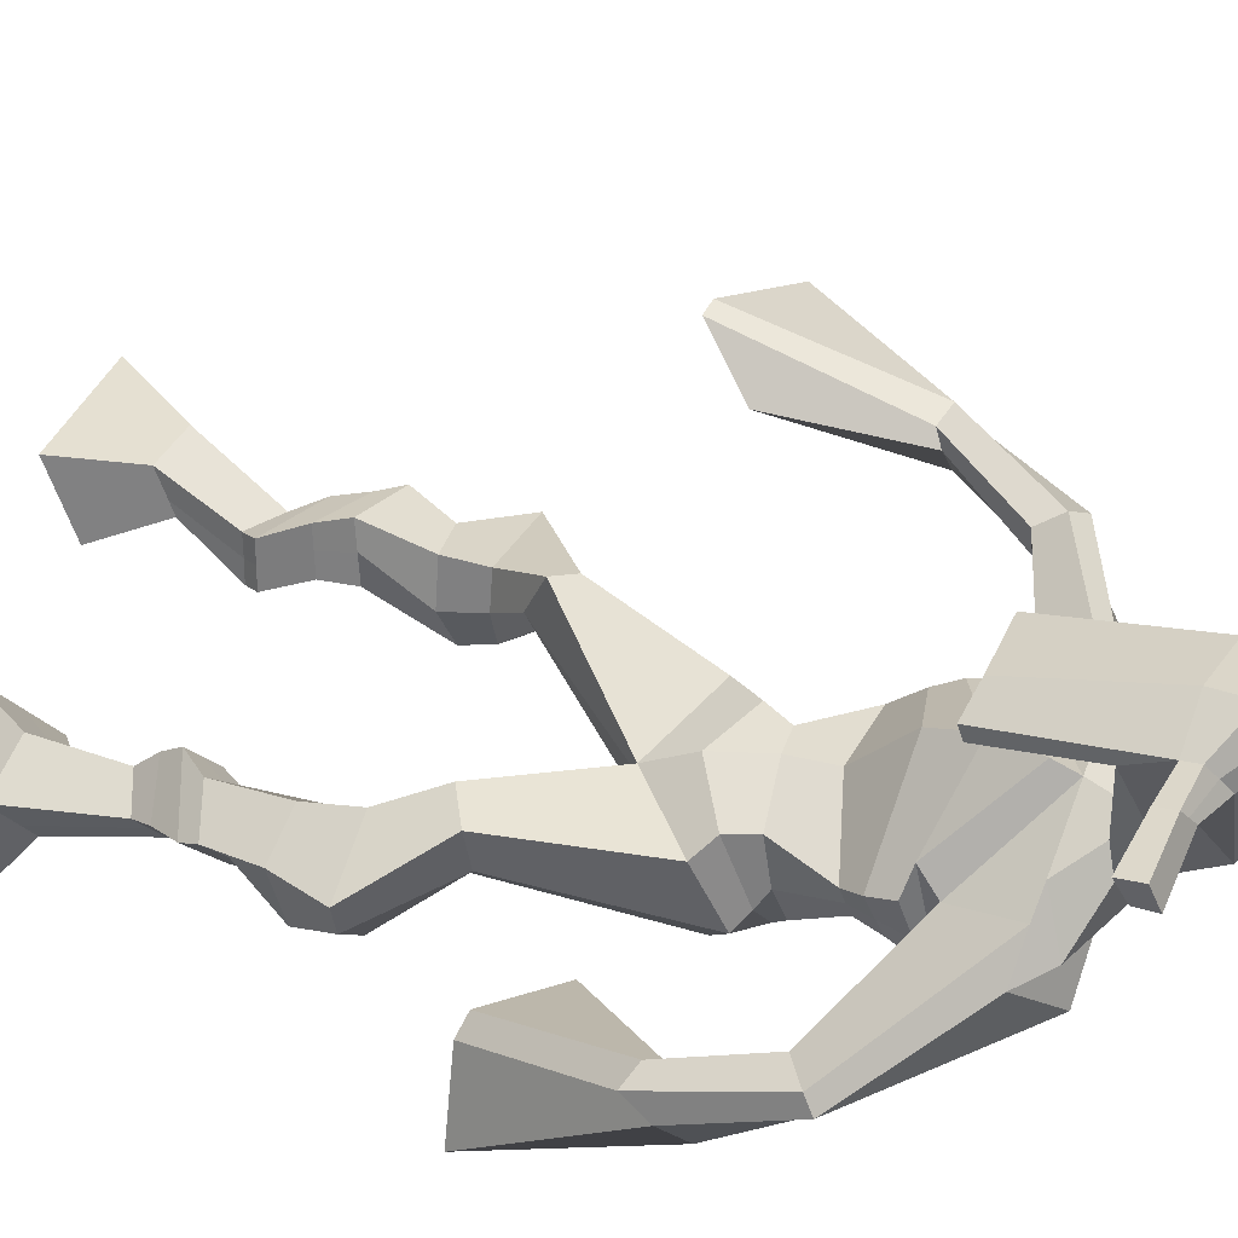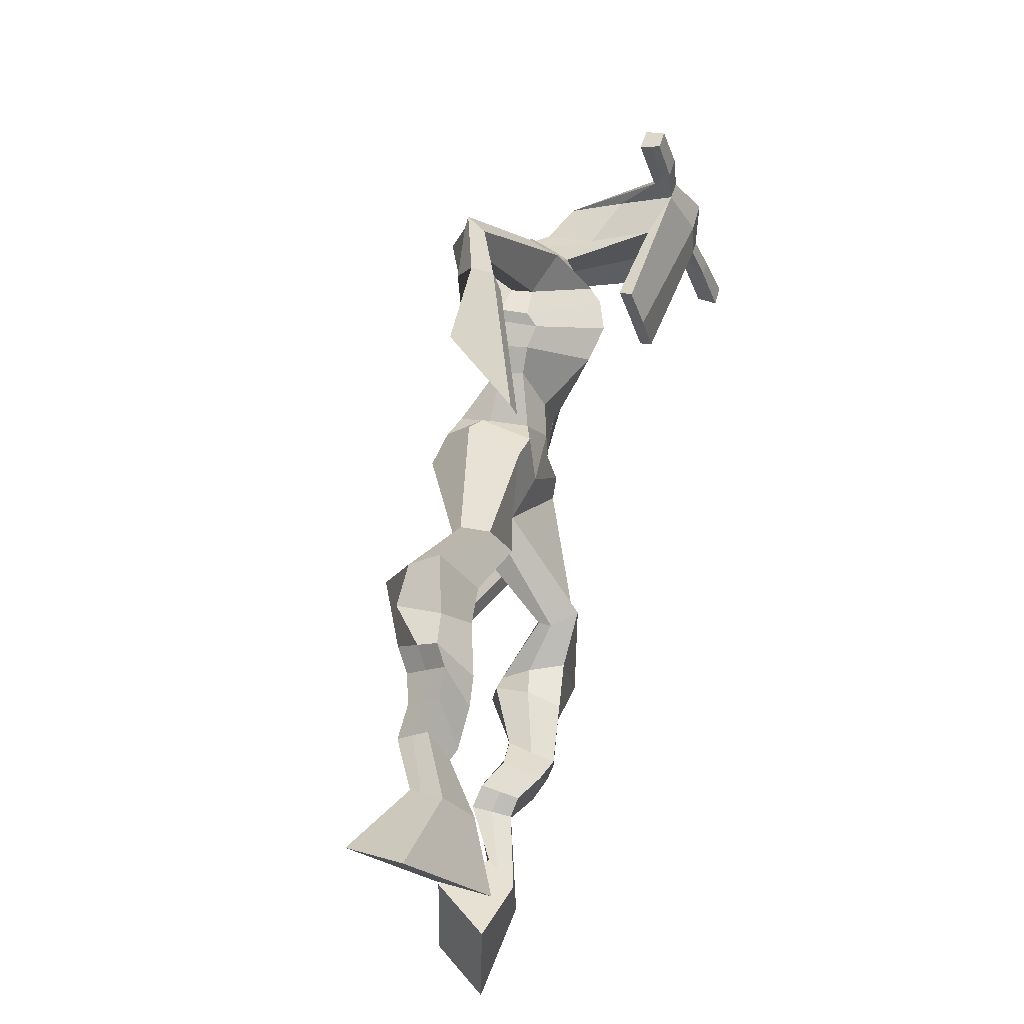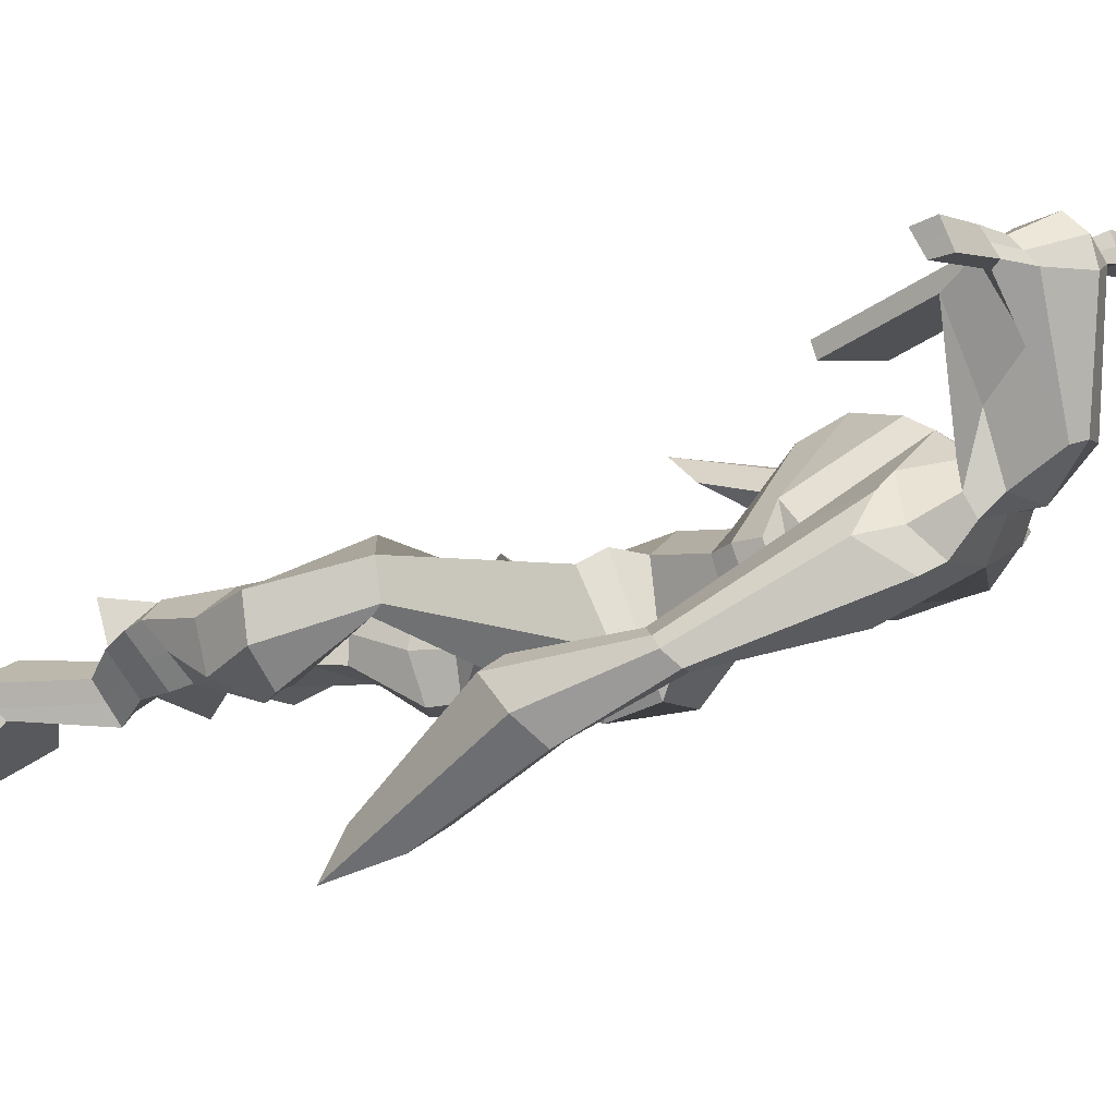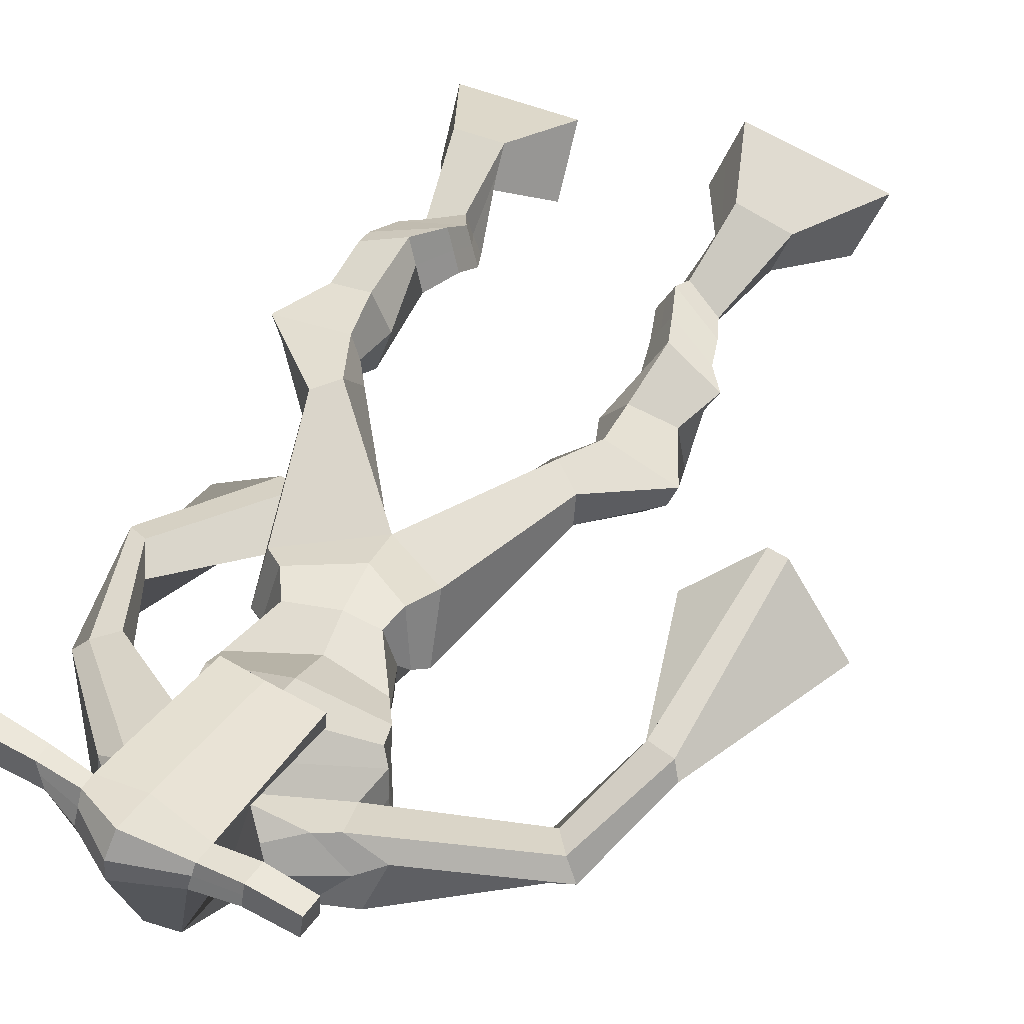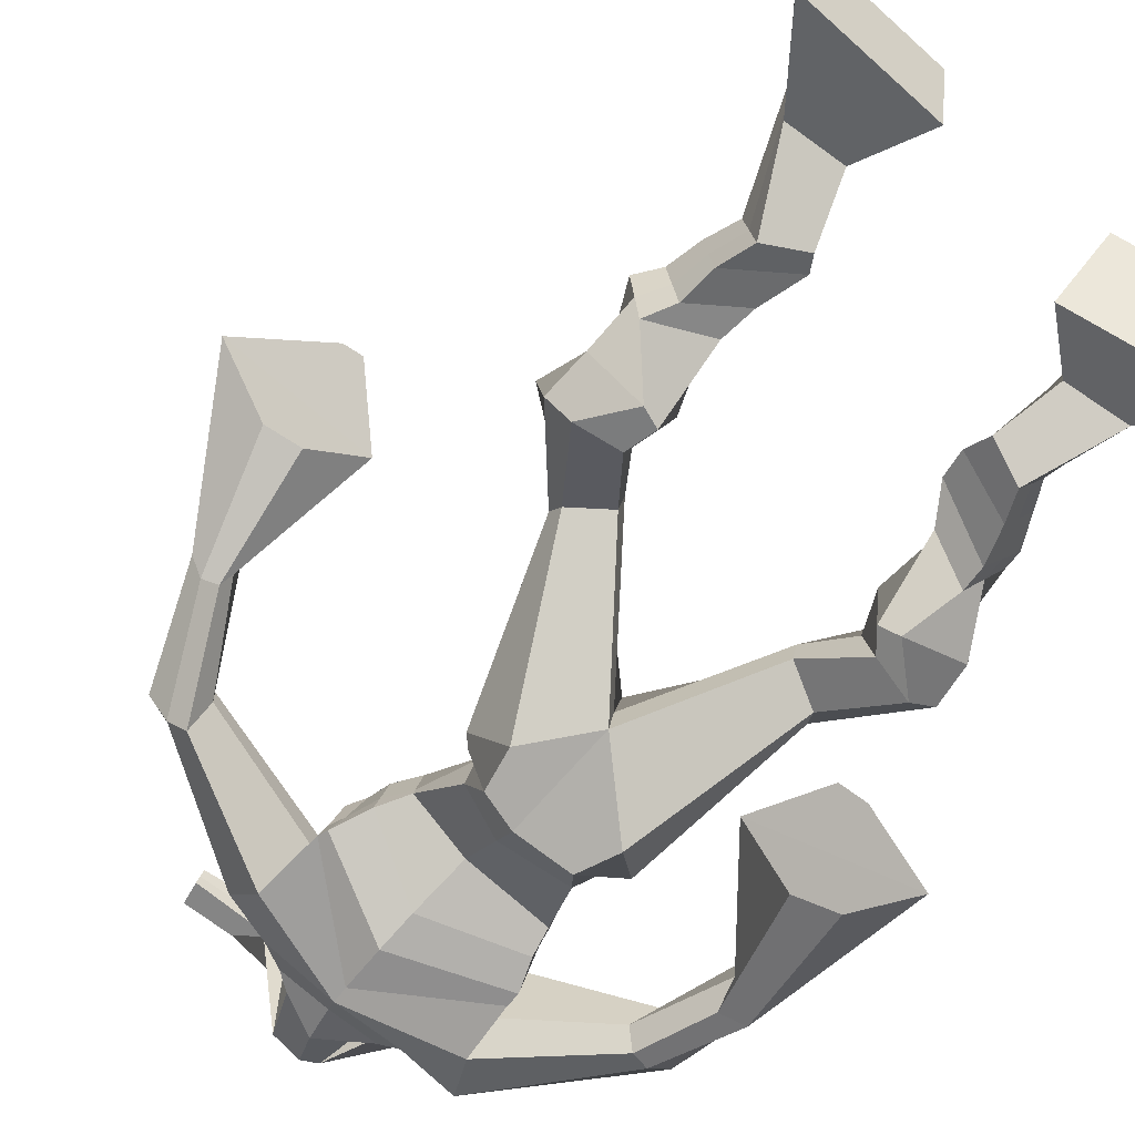
<metadata>
{"format":"obj","ext":"obj","renderer":"f3d","projection":"perspective","resolution":1024,"background":"white","views":[{"elev":50.2,"azim":115.2,"up":"+Z"},{"elev":-34.2,"azim":-69.2,"up":"+Y"},{"elev":-0.9,"azim":124.3,"up":"+Z"},{"elev":63.8,"azim":-150.6,"up":"+Z"},{"elev":-78.7,"azim":-34.0,"up":"+Z"}]}
</metadata>
<code>
o monstruo
v 0.2311 -0.2705 -0.5876
v 0.2842 -0.3584 -0.6201
v 0.22 -0.298 -0.5311
v 0.2645 -0.4071 -0.5211
v 0.151 -0.273 -0.6055
v 0.08249 -0.384 -0.6728
v 0.1398 -0.3012 -0.5486
v 0.06283 -0.4327 -0.5737
v 0.2487 -0.1824 -0.6345
v 0.2283 -0.192 -0.5753
v 0.1938 -0.1597 -0.648
v 0.1733 -0.1687 -0.5889
v 0.258 -0.1616 -0.6256
v 0.2376 -0.1708 -0.5665
v 0.1758 -0.1144 -0.6241
v 0.1546 -0.1267 -0.5634
v 0.2357 -0.1023 -0.5995
v 0.2144 -0.1147 -0.5388
v 0.166 -0.06532 -0.623
v 0.1401 -0.08232 -0.5496
v 0.2241 -0.05603 -0.5998
v 0.1983 -0.07304 -0.5263
v 0.1416 -0.0299 -0.6289
v 0.1142 -0.05479 -0.552
v 0.2183 0.05071 -0.6464
v 0.202 0.02527 -0.5321
v 0.1917 0.03753 -0.6587
v 0.1375 0.01205 -0.5566
v 0.2031 0.09007 -0.6411
v 0.202 0.08708 -0.5218
v 0.1412 0.09194 -0.6532
v 0.09592 0.09098 -0.5435
v 0.2431 0.1556 -0.5415
v 0.2262 0.1603 -0.4738
v 0.1909 0.1833 -0.5597
v 0.1895 0.1805 -0.4975
v 0.3543 0.3391 -0.6275
v 0.3624 0.3232 -0.5252
v 0.279 0.4091 -0.6393
v 0.2624 0.3754 -0.4751
v 0.5305 -0.2171 -0.6296
v 0.4653 -0.2775 -0.6904
v 0.5408 -0.2661 -0.5911
v 0.4841 -0.3649 -0.6227
v 0.6084 -0.2184 -0.655
v 0.6594 -0.2963 -0.7684
v 0.6191 -0.2687 -0.6162
v 0.6782 -0.3836 -0.7007
v 0.5005 -0.1328 -0.6471
v 0.531 -0.1465 -0.592
v 0.5509 -0.1047 -0.6617
v 0.5776 -0.1244 -0.6094
v 0.4881 -0.1032 -0.6264
v 0.5157 -0.123 -0.5734
v 0.5669 -0.06445 -0.6311
v 0.596 -0.08751 -0.5771
v 0.4945 -0.06583 -0.5913
v 0.5235 -0.08889 -0.5373
v 0.577 -0.01549 -0.6218
v 0.6139 -0.04502 -0.5576
v 0.5195 -0.01636 -0.59
v 0.5549 -0.0462 -0.5252
v 0.5763 0.01749 -0.6123
v 0.614 -0.02064 -0.546
v 0.5231 0.09585 -0.6155
v 0.5506 0.05355 -0.5117
v 0.5474 0.08955 -0.6324
v 0.6128 0.05049 -0.5439
v 0.5423 0.1246 -0.6122
v 0.5371 0.1237 -0.4981
v 0.5966 0.1442 -0.6192
v 0.6438 0.1389 -0.5156
v 0.489 0.1869 -0.5251
v 0.5007 0.1993 -0.4586
v 0.5368 0.22 -0.5429
v 0.5353 0.2232 -0.4797
v 0.4364 0.435 -0.6498
v 0.4712 0.4248 -0.4903
v 0.2982 0.7892 -0.4938
v 0.3193 0.7454 -0.3601
v 0.1609 0.7249 -0.5158
v 0.2002 0.6644 -0.4276
v 0.4446 0.7435 -0.5531
v 0.4393 0.6621 -0.4525
v 0.2003 0.7809 -0.4724
v 0.2166 0.7351 -0.3777
v 0.1394 0.7617 -0.4558
v 0.1851 0.7182 -0.3753
v 0.000141 0.6222 -0.4922
v -0.006633 0.5789 -0.437
v -0.02286 0.6335 -0.4612
v -0.03106 0.6074 -0.4241
v -0.05679 0.477 -0.4516
v -0.04953 0.4571 -0.388
v -0.07748 0.4828 -0.4495
v -0.08657 0.4623 -0.3864
v -0.06305 0.3074 -0.4196
v -0.06229 0.1963 -0.3561
v -0.1128 0.3091 -0.4204
v -0.08923 0.197 -0.3566
v 0.3897 0.7951 -0.4895
v 0.41 0.7487 -0.4032
v 0.4654 0.8024 -0.5046
v 0.4479 0.749 -0.4232
v 0.5805 0.6261 -0.593
v 0.5842 0.5794 -0.552
v 0.6038 0.6327 -0.5893
v 0.6149 0.6066 -0.5586
v 0.6156 0.5229 -0.6507
v 0.6351 0.4553 -0.5771
v 0.6471 0.5144 -0.6651
v 0.6654 0.4443 -0.5938
v 0.583 0.3548 -0.7452
v 0.5564 0.2326 -0.746
v 0.6326 0.3376 -0.7705
v 0.5929 0.2327 -0.7495
v 0.3324 0.9254 -0.2163
v 0.335 0.888 -0.1574
v 0.2506 0.8964 -0.2012
v 0.2515 0.8745 -0.1764
v 0.3919 0.8922 -0.2159
v 0.3978 0.8624 -0.1845
v 0.3919 0.7878 -0.2352
v 0.3264 0.7937 -0.2294
v 0.251 0.7798 -0.2309
v 0.2587 0.8352 -0.416
v 0.3483 0.8363 -0.4232
v 0.3063 0.8586 -0.4361
v 0.3976 0.8412 -0.1908
v 0.2495 0.8459 -0.1858
v 0.3395 0.8973 -0.3797
v 0.3189 0.9084 -0.3744
v 0.3296 0.8362 -0.1699
v 0.2772 0.8991 -0.3757
v 0.1225 0.8868 -0.1884
v 0.1241 0.8746 -0.1579
v 0.122 0.8454 -0.1669
v 0.1202 0.8537 -0.1998
v 0.5351 0.8779 -0.2156
v 0.5369 0.8624 -0.1802
v 0.5366 0.8313 -0.1895
v 0.5352 0.8498 -0.2206
v 0.2384 0.5397 -0.5082
v 0.3219 0.5622 -0.5331
v 0.4402 0.579 -0.5238
v 0.445 0.5661 -0.4806
v 0.3331 0.5225 -0.4538
v 0.2424 0.528 -0.4604
v 0.2122 0.5782 -0.5026
v 0.4508 0.5923 -0.4705
v 0.2187 0.5612 -0.4436
v 0.3066 0.6403 -0.5482
v 0.4428 0.6139 -0.5326
v 0.3227 0.5907 -0.3688
v 0.4546 0.8362 -0.1885
v 0.4548 0.861 -0.1811
v 0.4387 0.875 -0.2122
v 0.4199 0.8564 -0.2194
v 0.1915 0.8867 -0.1937
v 0.1932 0.8734 -0.1606
v 0.191 0.8417 -0.1704
v 0.2277 0.8587 -0.2064
v 0.3212 0.6422 -0.2675
v 0.315 0.6505 -0.2875
v 0.2406 0.6516 -0.2833
v 0.3809 0.6484 -0.2918
v 0.3794 0.64 -0.2714
v 0.2433 0.643 -0.2631
v 0.3097 0.7862 -0.3879
v 0.2346 0.8097 -0.4379
v 0.3533 0.786 -0.3916
v 0.2644 0.7753 -0.3842
v 0.37 0.8175 -0.45
v 0.3044 0.8166 -0.4421
v 0.1839 0.6229 -0.5165
v 0.4459 0.6246 -0.4654
v 0.209 0.5939 -0.4236
v 0.2998 0.6952 -0.5454
v 0.4527 0.6549 -0.5386
v 0.3246 0.6531 -0.34
v 0.1786 0.6367 -0.5078
v 0.4255 0.6305 -0.4274
v 0.1926 0.6121 -0.4334
v 0.2959 0.7579 -0.5254
v 0.4497 0.673 -0.5402
v 0.3239 0.7132 -0.3453
v 0.3281 0.5093 -0.6041
v 0.4238 0.5098 -0.5954
v 0.3431 0.4631 -0.4553
v 0.2687 0.482 -0.5826
v 0.4186 0.4786 -0.4809
v 0.2948 0.4558 -0.4721
v 0.07336 -0.4066 -0.6267
v 0.2273 -0.2794 -0.5689
v 0.1473 -0.2824 -0.5867
v 0.275 -0.381 -0.5741
v 0.2382 -0.187 -0.6048
v 0.1833 -0.1642 -0.6183
v 0.2477 -0.1662 -0.596
v 0.1652 -0.1206 -0.5938
v 0.225 -0.1085 -0.5691
v 0.153 -0.07382 -0.5863
v 0.2112 -0.06453 -0.5631
v 0.1279 -0.04234 -0.5904
v 0.2344 0.03671 -0.5817
v 0.1162 0.02753 -0.6223
v 0.2142 0.08841 -0.5802
v 0.1078 0.09266 -0.6004
v 0.2433 0.1426 -0.5193
v 0.1837 0.197 -0.5458
v 0.3579 0.3331 -0.5681
v 0.2426 0.4398 -0.5579
v 0.6681 -0.3369 -0.7369
v 0.5341 -0.233 -0.6168
v 0.6119 -0.235 -0.6422
v 0.474 -0.3181 -0.659
v 0.5163 -0.1393 -0.6192
v 0.5649 -0.1148 -0.6351
v 0.5021 -0.113 -0.5998
v 0.5815 -0.07598 -0.6041
v 0.509 -0.07736 -0.5643
v 0.5955 -0.03026 -0.5897
v 0.5372 -0.03128 -0.5576
v 0.5951 -0.001575 -0.5792
v 0.5134 0.07029 -0.5544
v 0.6271 0.07927 -0.6043
v 0.5282 0.1215 -0.5571
v 0.6342 0.1387 -0.5715
v 0.4874 0.1754 -0.5029
v 0.5413 0.2358 -0.5292
v 0.4742 0.4713 -0.575
v 0.1846 0.6646 -0.4584
v 0.4378 0.7083 -0.5109
v 0.159 0.7457 -0.4125
v 0.1292 0.717 -0.4059
v 0.007287 0.5876 -0.461
v -0.05415 0.6249 -0.443
v -0.04979 0.4658 -0.4203
v -0.09892 0.4733 -0.4179
v 0.006031 0.2793 -0.3907
v -0.2014 0.2555 -0.4077
v 0.4546 0.7851 -0.4555
v 0.4956 0.7491 -0.4667
v 0.5615 0.6049 -0.5826
v 0.6299 0.6243 -0.5706
v 0.6179 0.4906 -0.6102
v 0.6642 0.4801 -0.6317
v 0.5038 0.3241 -0.7055
v 0.6826 0.2661 -0.8018
v 0.3344 0.9167 -0.1811
v 0.2511 0.8854 -0.1888
v 0.3949 0.8773 -0.2002
v 0.3596 0.8172 -0.3412
v 0.2658 0.8054 -0.3391
v 0.3698 0.8692 -0.2854
v 0.2622 0.8726 -0.2808
v 0.1233 0.8807 -0.1731
v 0.1211 0.8495 -0.1833
v 0.536 0.8702 -0.1979
v 0.5359 0.8406 -0.205
v 0.4418 0.5728 -0.5053
v 0.2389 0.5376 -0.4991
v 0.4461 0.6048 -0.5072
v 0.2147 0.5719 -0.4812
v 0.4373 0.8463 -0.204
v 0.4468 0.868 -0.1967
v 0.2094 0.8502 -0.1884
v 0.1924 0.8801 -0.1772
v 0.2391 0.791 -0.4113
v 0.3722 0.8017 -0.4231
v 0.4485 0.6439 -0.5121
v 0.1954 0.611 -0.4795
v 0.4486 0.6641 -0.5177
v 0.1848 0.6285 -0.4802
v 0.2712 0.4655 -0.5311
v 0.4301 0.4945 -0.5453
v 0.3317 0.4831 -0.6372
v 0.4116 0.4894 -0.6273
v 0.3542 0.3869 -0.4801
v 0.2863 0.4694 -0.6153
v 0.4416 0.4441 -0.4729
v 0.2851 0.4197 -0.4645
v 0.4496 0.4844 -0.5607
v 0.257 0.4594 -0.5394
f 1 5 11 9
f 4 3 7 8
f 193 195 5 6
f 193 196 4 8
f 196 194 3 4
f 6 5 1 2
f 198 12 16 200
f 7 3 10 12
f 195 7 12 198
f 194 1 9 197
f 200 16 20 202
f 12 10 14 16
f 9 11 15 13
f 197 9 13 199
f 20 18 22 24
f 16 14 18 20
f 13 15 19 17
f 199 13 17 201
f 21 23 27 25
f 17 19 23 21
f 201 17 21 203
f 202 20 24 204
f 206 28 32 208
f 203 21 25 205
f 204 24 28 206
f 24 22 26 28
f 29 31 35 33
f 28 26 30 32
f 25 27 31 29
f 205 25 29 207
f 209 33 37 211
f 207 29 33 209
f 208 32 36 210
f 32 30 34 36
f 185 184 79 83
f 210 36 40 212
f 36 34 38 40
f 33 35 39 37
f 41 49 51 45
f 44 48 47 43
f 213 46 45 215
f 213 48 44 216
f 216 44 43 214
f 46 42 41 45
f 218 220 56 52
f 47 52 50 43
f 215 218 52 47
f 214 217 49 41
f 220 222 60 56
f 52 56 54 50
f 49 53 55 51
f 217 219 53 49
f 60 64 62 58
f 56 60 58 54
f 53 57 59 55
f 219 221 57 53
f 61 65 67 63
f 57 61 63 59
f 221 223 61 57
f 222 224 64 60
f 226 228 72 68
f 223 225 65 61
f 224 226 68 64
f 64 68 66 62
f 69 73 75 71
f 68 72 70 66
f 65 69 71 67
f 225 227 69 65
f 229 211 37 73
f 227 229 73 69
f 228 230 76 72
f 72 76 74 70
f 184 181 81 79
f 230 231 78 76
f 76 78 38 74
f 73 37 77 75
f 268 159 135 257
f 133 129 122 118
f 186 182 84 80
f 274 183 82 232
f 273 185 83 233
f 183 186 80 82
f 234 235 88 86
f 82 88 92 90
f 82 80 86 88
f 79 81 87 85
f 90 92 96 94
f 235 87 91 237
f 232 82 90 236
f 87 81 89 91
f 95 93 97 99
f 236 90 94 238
f 91 89 93 95
f 237 91 95 239
f 240 98 100 241
f 239 95 99 241
f 94 96 100 98
f 238 94 98 240
f 242 102 104 243
f 83 79 101 103
f 80 84 104 102
f 104 84 106 108
f 108 106 110 112
f 83 103 107 105
f 233 83 105 244
f 243 104 108 245
f 109 111 115 113
f 245 108 112 247
f 105 107 111 109
f 244 105 109 246
f 248 113 115 249
f 246 109 113 248
f 112 110 114 116
f 247 112 116 249
f 250 117 119 251
f 250 118 122 252
f 156 155 141 140
f 131 132 117 121
f 132 134 119 117
f 130 133 118 120
f 172 169 124 125
f 174 170 126 128
f 173 174 128 127
f 270 173 127 253
f 169 171 123 124
f 269 172 125 254
f 129 133 163 167
f 128 126 134 132
f 127 128 132 131
f 253 127 131 255
f 130 125 165 168
f 254 125 130 256
f 258 137 136 257
f 161 160 136 137
f 267 161 137 258
f 159 162 138 135
f 260 142 139 259
f 158 157 139 142
f 266 156 140 259
f 265 158 142 260
f 192 189 147 148
f 276 188 145 261
f 275 192 148 262
f 189 191 146 147
f 187 190 143 144
f 188 187 144 145
f 148 147 154 151
f 261 145 153 263
f 262 148 151 264
f 147 146 150 154
f 144 143 149 152
f 145 144 152 153
f 255 131 158 265
f 252 122 156 266
f 131 121 157 158
f 122 129 155 156
f 119 134 162 159
f 256 130 161 267
f 130 120 160 161
f 251 119 159 268
f 165 164 163 168
f 164 166 167 163
f 133 130 168 163
f 123 129 167 166
f 124 123 166 164
f 125 124 164 165
f 234 86 172 269
f 80 102 171 169
f 242 101 173 270
f 101 79 174 173
f 79 85 170 174
f 86 80 169 172
f 151 154 180 177
f 263 153 179 271
f 264 151 177 272
f 154 150 176 180
f 152 149 175 178
f 153 152 178 179
f 177 180 186 183
f 271 179 185 273
f 272 177 183 274
f 180 176 182 186
f 178 175 181 184
f 179 178 184 185
f 278 277 187 188
f 277 280 190 187
f 279 281 191 189
f 284 282 192 275
f 283 278 188 276
f 282 279 189 192
f 281 283 276 191
f 280 284 275 190
f 175 272 274 181
f 176 271 273 182
f 149 264 272 175
f 150 263 271 176
f 102 242 270 171
f 85 234 269 170
f 120 251 268 160
f 134 256 267 162
f 121 252 266 157
f 129 255 265 155
f 143 262 264 149
f 146 261 263 150
f 190 275 262 143
f 191 276 261 146
f 155 265 260 141
f 157 266 259 139
f 141 260 259 140
f 162 267 258 138
f 138 258 257 135
f 126 254 256 134
f 123 253 255 129
f 170 269 254 126
f 171 270 253 123
f 117 250 252 121
f 118 250 251 120
f 111 247 249 115
f 110 246 248 114
f 114 248 249 116
f 106 244 246 110
f 107 245 247 111
f 103 243 245 107
f 84 233 244 106
f 101 242 243 103
f 93 238 240 97
f 96 239 241 100
f 97 240 241 99
f 92 237 239 96
f 89 236 238 93
f 81 232 236 89
f 88 235 237 92
f 85 87 235 234
f 182 273 233 84
f 181 274 232 81
f 160 268 257 136
f 75 77 231 230
f 71 75 230 228
f 70 74 229 227
f 74 38 211 229
f 66 70 227 225
f 63 67 226 224
f 62 66 225 223
f 67 71 228 226
f 59 63 224 222
f 58 62 223 221
f 54 58 221 219
f 50 54 219 217
f 55 59 222 220
f 43 50 217 214
f 45 51 218 215
f 51 55 220 218
f 42 216 214 41
f 46 213 216 42
f 48 213 215 47
f 35 210 212 39
f 31 208 210 35
f 30 207 209 34
f 34 209 211 38
f 26 205 207 30
f 23 204 206 27
f 22 203 205 26
f 27 206 208 31
f 19 202 204 23
f 18 201 203 22
f 14 199 201 18
f 10 197 199 14
f 15 200 202 19
f 3 194 197 10
f 5 195 198 11
f 11 198 200 15
f 2 1 194 196
f 6 2 196 193
f 8 7 195 193
f 39 212 284 280
f 78 231 283 281
f 40 38 279 282
f 231 77 278 283
f 212 40 282 284
f 38 78 281 279
f 37 39 280 277
f 77 37 277 278

</code>
